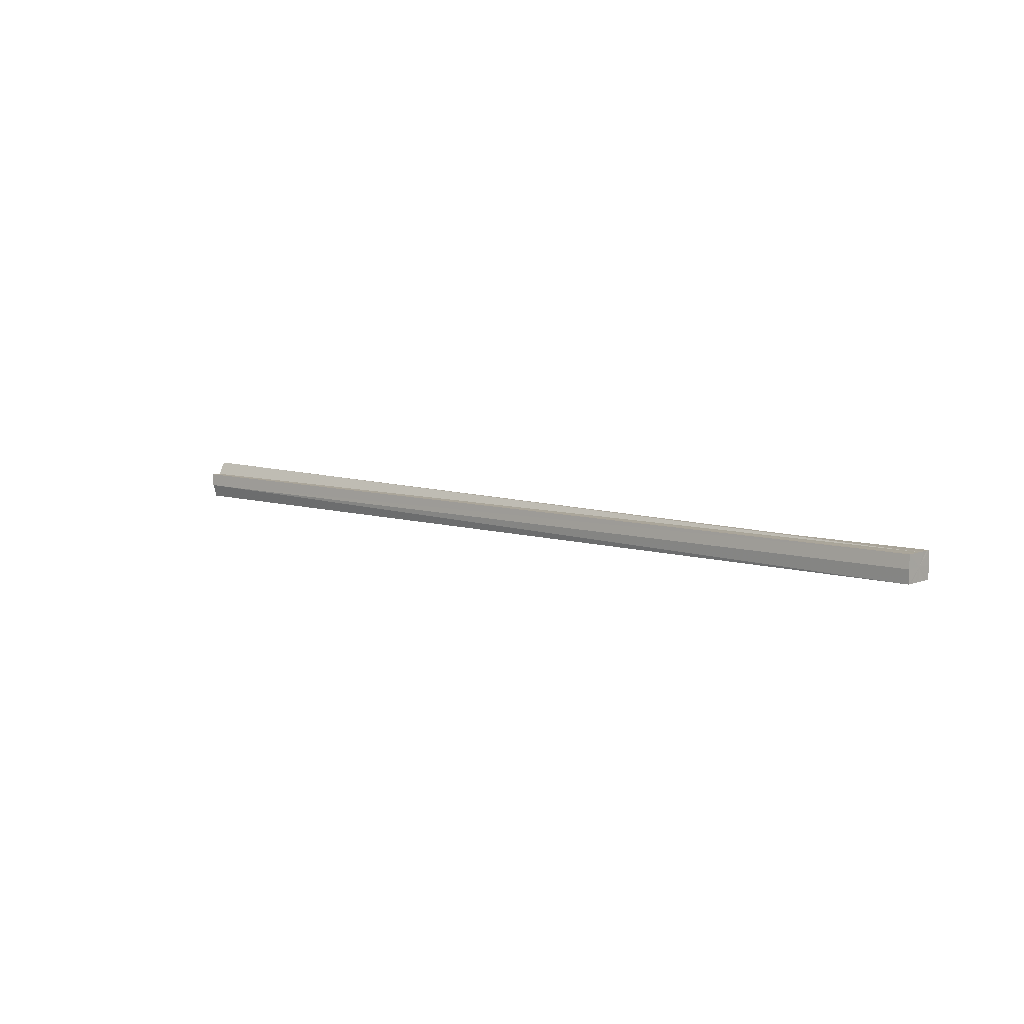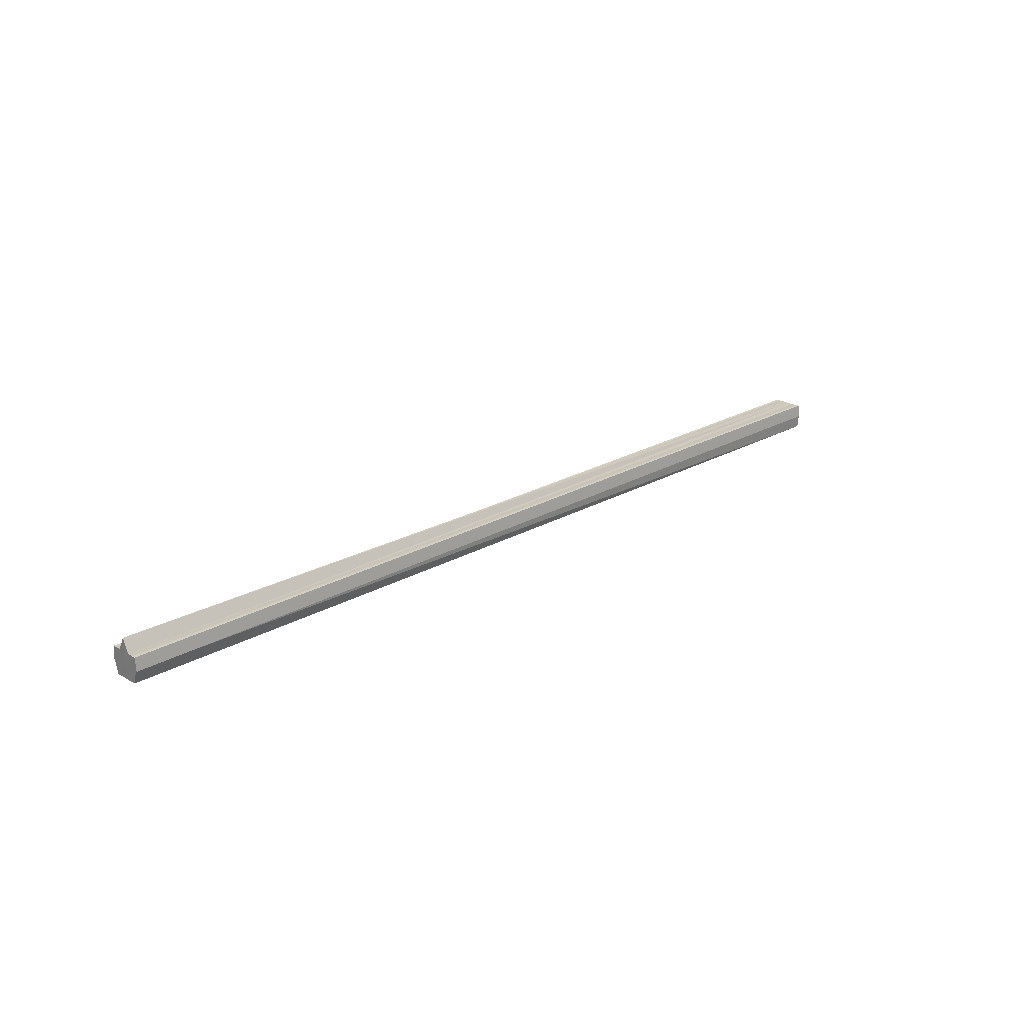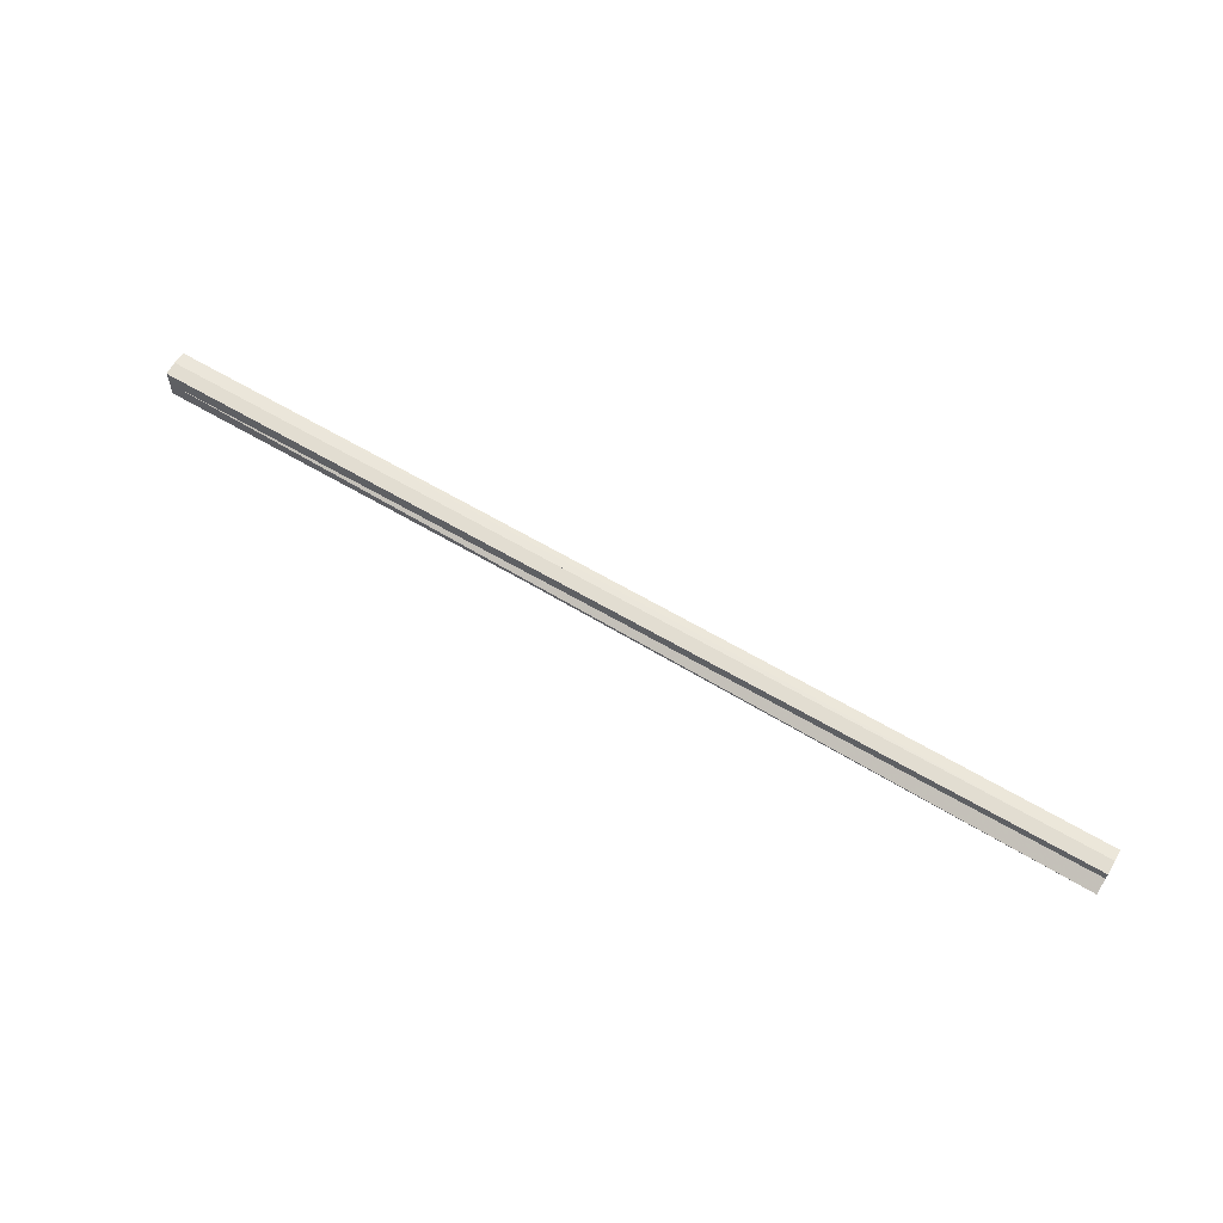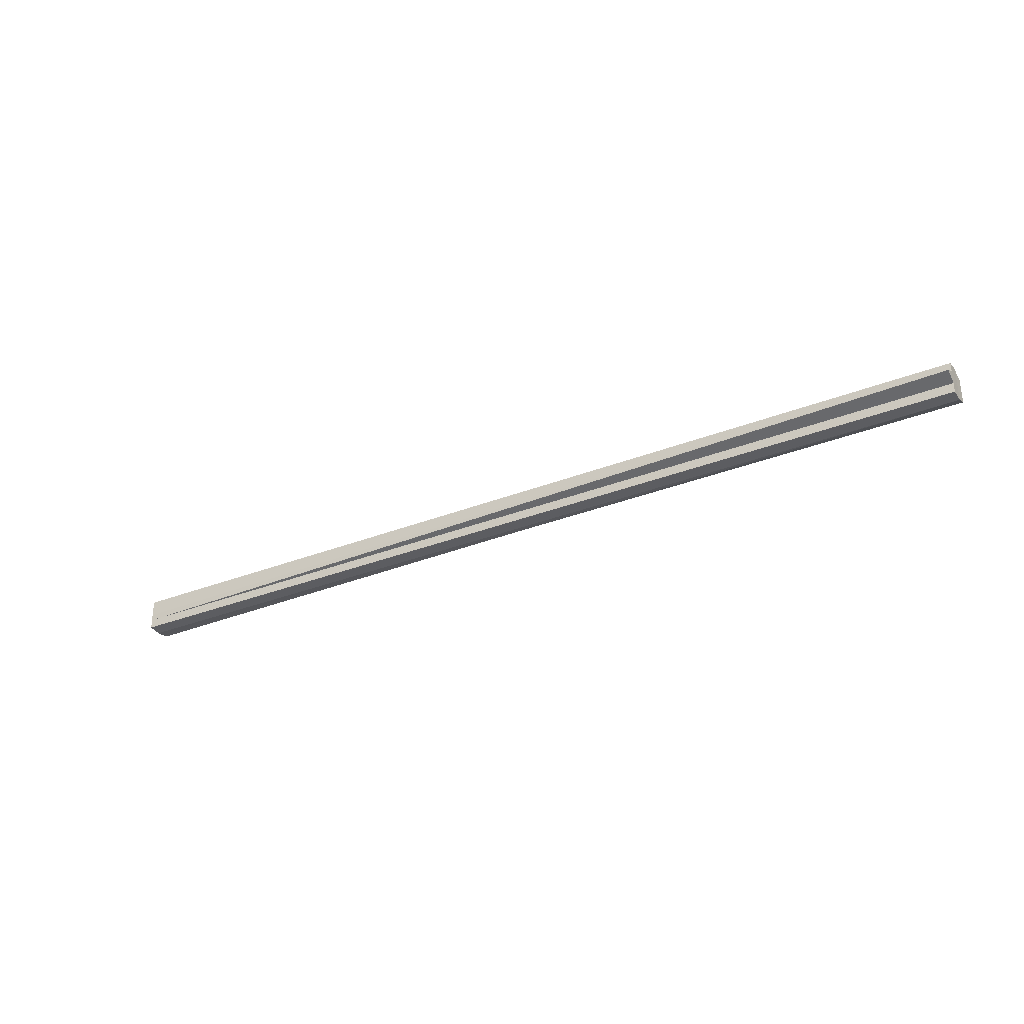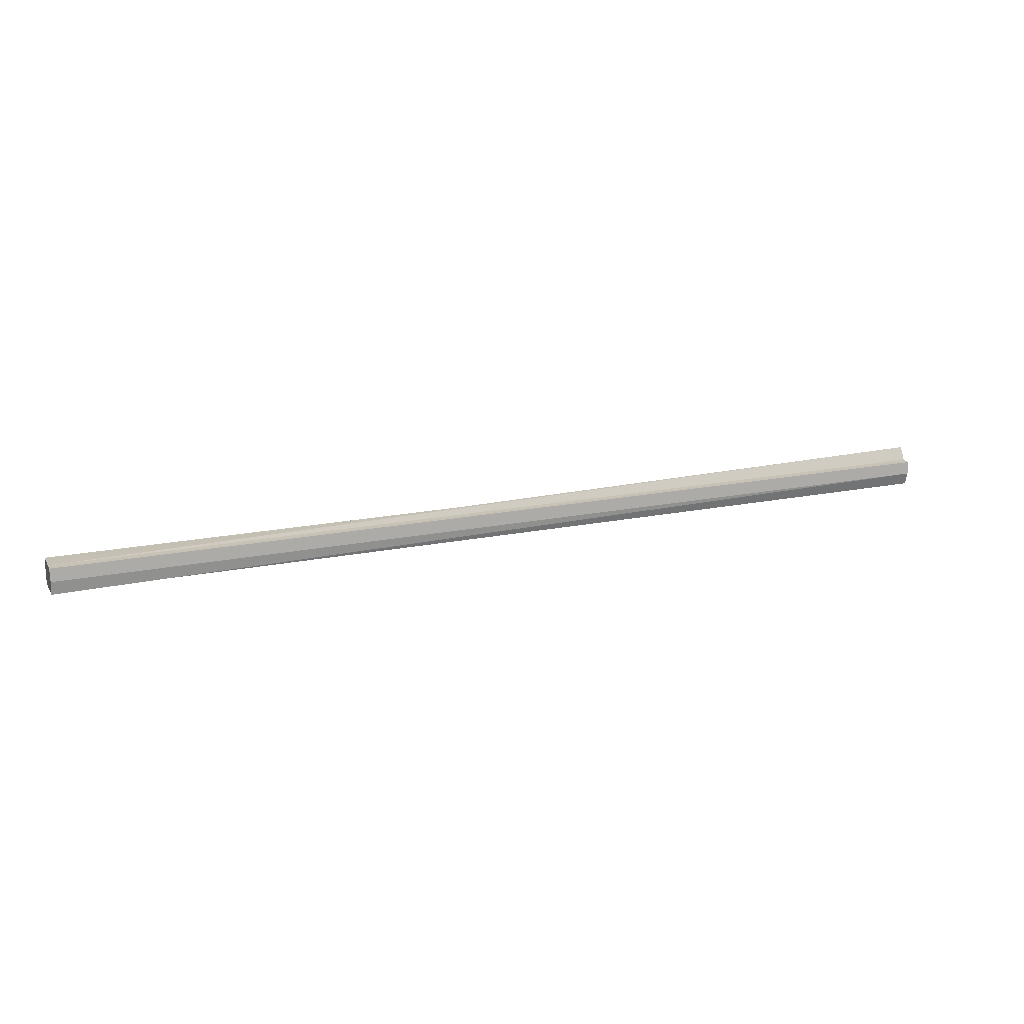
<metadata>
{"format":"obj","ext":"obj","renderer":"f3d","projection":"perspective","resolution":1024,"background":"white","views":[{"elev":7.4,"azim":42.1,"up":"+Y"},{"elev":22.3,"azim":-44.9,"up":"+Y"},{"elev":62.3,"azim":-149.0,"up":"+Z"},{"elev":-31.3,"azim":-150.3,"up":"+Z"},{"elev":18.3,"azim":158.4,"up":"+Y"}]}
</metadata>
<code>
o 4945
v 2175 1897 6.261
v 2175 1897 6.256
v 2175 1897 6.261
v 2175 1897 6.252
v 2175 1897 6.256
v 2175 1897 6.249
v 2175 1897 6.252
v 2175 1897 6.266
v 2175 1897 6.266
v 2175 1897 6.27
v 2175 1897 6.27
v 2175 1897 6.273
v 2175 1897 6.273
v 2175 1897 6.274
v 2175 1897 6.273
v 2175 1897 6.27
v 2175 1897 6.27
v 2175 1897 6.266
v 2175 1897 6.266
v 2175 1897 6.261
v 2175 1897 6.261
v 2175 1897 6.256
v 2175 1897 6.256
v 2175 1897 6.252
v 2175 1897 6.252
v 2175 1897 6.249
v 2175 1897 6.249
v 2175 1897 6.248
v 2175 1897 6.249
v 2175 1897 6.261
v 2175 1897 6.249
v 2175 1897 6.248
v 2175 1897 6.249
v 2175 1897 6.252
v 2175 1897 6.249
v 2175 1897 6.248
v 2175 1897 6.249
v 2175 1897 6.248
v 2175 1897 6.256
v 2175 1897 6.261
v 2175 1897 6.266
v 2175 1897 6.27
v 2175 1897 6.273
v 2175 1897 6.27
v 2175 1897 6.273
v 2175 1897 6.274
v 2175 1897 6.266
v 2175 1897 6.27
v 2175 1897 6.261
v 2175 1897 6.266
v 2175 1897 6.256
v 2175 1897 6.261
v 2175 1897 6.252
v 2175 1897 6.256
v 2175 1897 6.249
v 2175 1897 6.252
v 2175 1897 6.249
v 2175 1897 6.252
v 2175 1897 6.256
v 2175 1897 6.252
v 2175 1897 6.261
v 2175 1897 6.256
v 2175 1897 6.266
v 2175 1897 6.261
v 2175 1897 6.27
v 2175 1897 6.266
v 2175 1897 6.273
v 2175 1897 6.27
v 2175 1897 6.273
v 2175 1897 6.274
v 2175 1897 6.273
v 2175 1897 6.274
v 2175 1897 6.274
v 2175 1897 6.273
v 2175 1897 6.27
v 2175 1897 6.266
v 2175 1897 6.261
v 2175 1897 6.256
v 2175 1897 6.252
v 2175 1897 6.249
v 2175 1897 6.261
v 2175 1897 6.261
v 2175 1897 6.256
v 2175 1897 6.266
v 2175 1897 6.252
v 2175 1897 6.27
v 2175 1897 6.273
v 2175 1897 6.248
v 2175 1897 6.274
v 2175 1897 6.249
v 2175 1897 6.273
v 2175 1897 6.252
v 2175 1897 6.27
v 2175 1897 6.256
v 2175 1897 6.266
v 2175 1897 6.261
f 1 2 3
f 2 4 5
f 4 6 7
f 8 1 9
f 10 8 11
f 12 10 13
f 14 12 15
f 15 16 17
f 17 18 19
f 19 20 21
f 21 22 23
f 23 24 25
f 25 26 27
f 26 28 29
f 30 31 28
f 32 31 33
f 30 34 31
f 35 36 32
f 36 37 38
f 30 39 34
f 30 40 39
f 30 41 40
f 30 42 41
f 30 43 42
f 44 43 45
f 30 46 43
f 47 48 44
f 49 50 47
f 51 52 49
f 53 54 51
f 55 56 53
f 57 58 55
f 58 59 60
f 59 61 62
f 61 63 64
f 63 65 66
f 65 67 68
f 69 70 71
f 71 46 72
f 73 74 72
f 30 75 74
f 30 76 75
f 30 77 76
f 30 78 77
f 30 79 78
f 30 80 79
f 81 82 83
f 81 84 82
f 81 83 85
f 81 86 84
f 81 85 29
f 81 87 86
f 81 29 88
f 81 89 87
f 81 88 90
f 81 91 89
f 81 90 92
f 81 93 91
f 81 92 94
f 81 95 93
f 81 94 96
f 81 96 95

</code>
